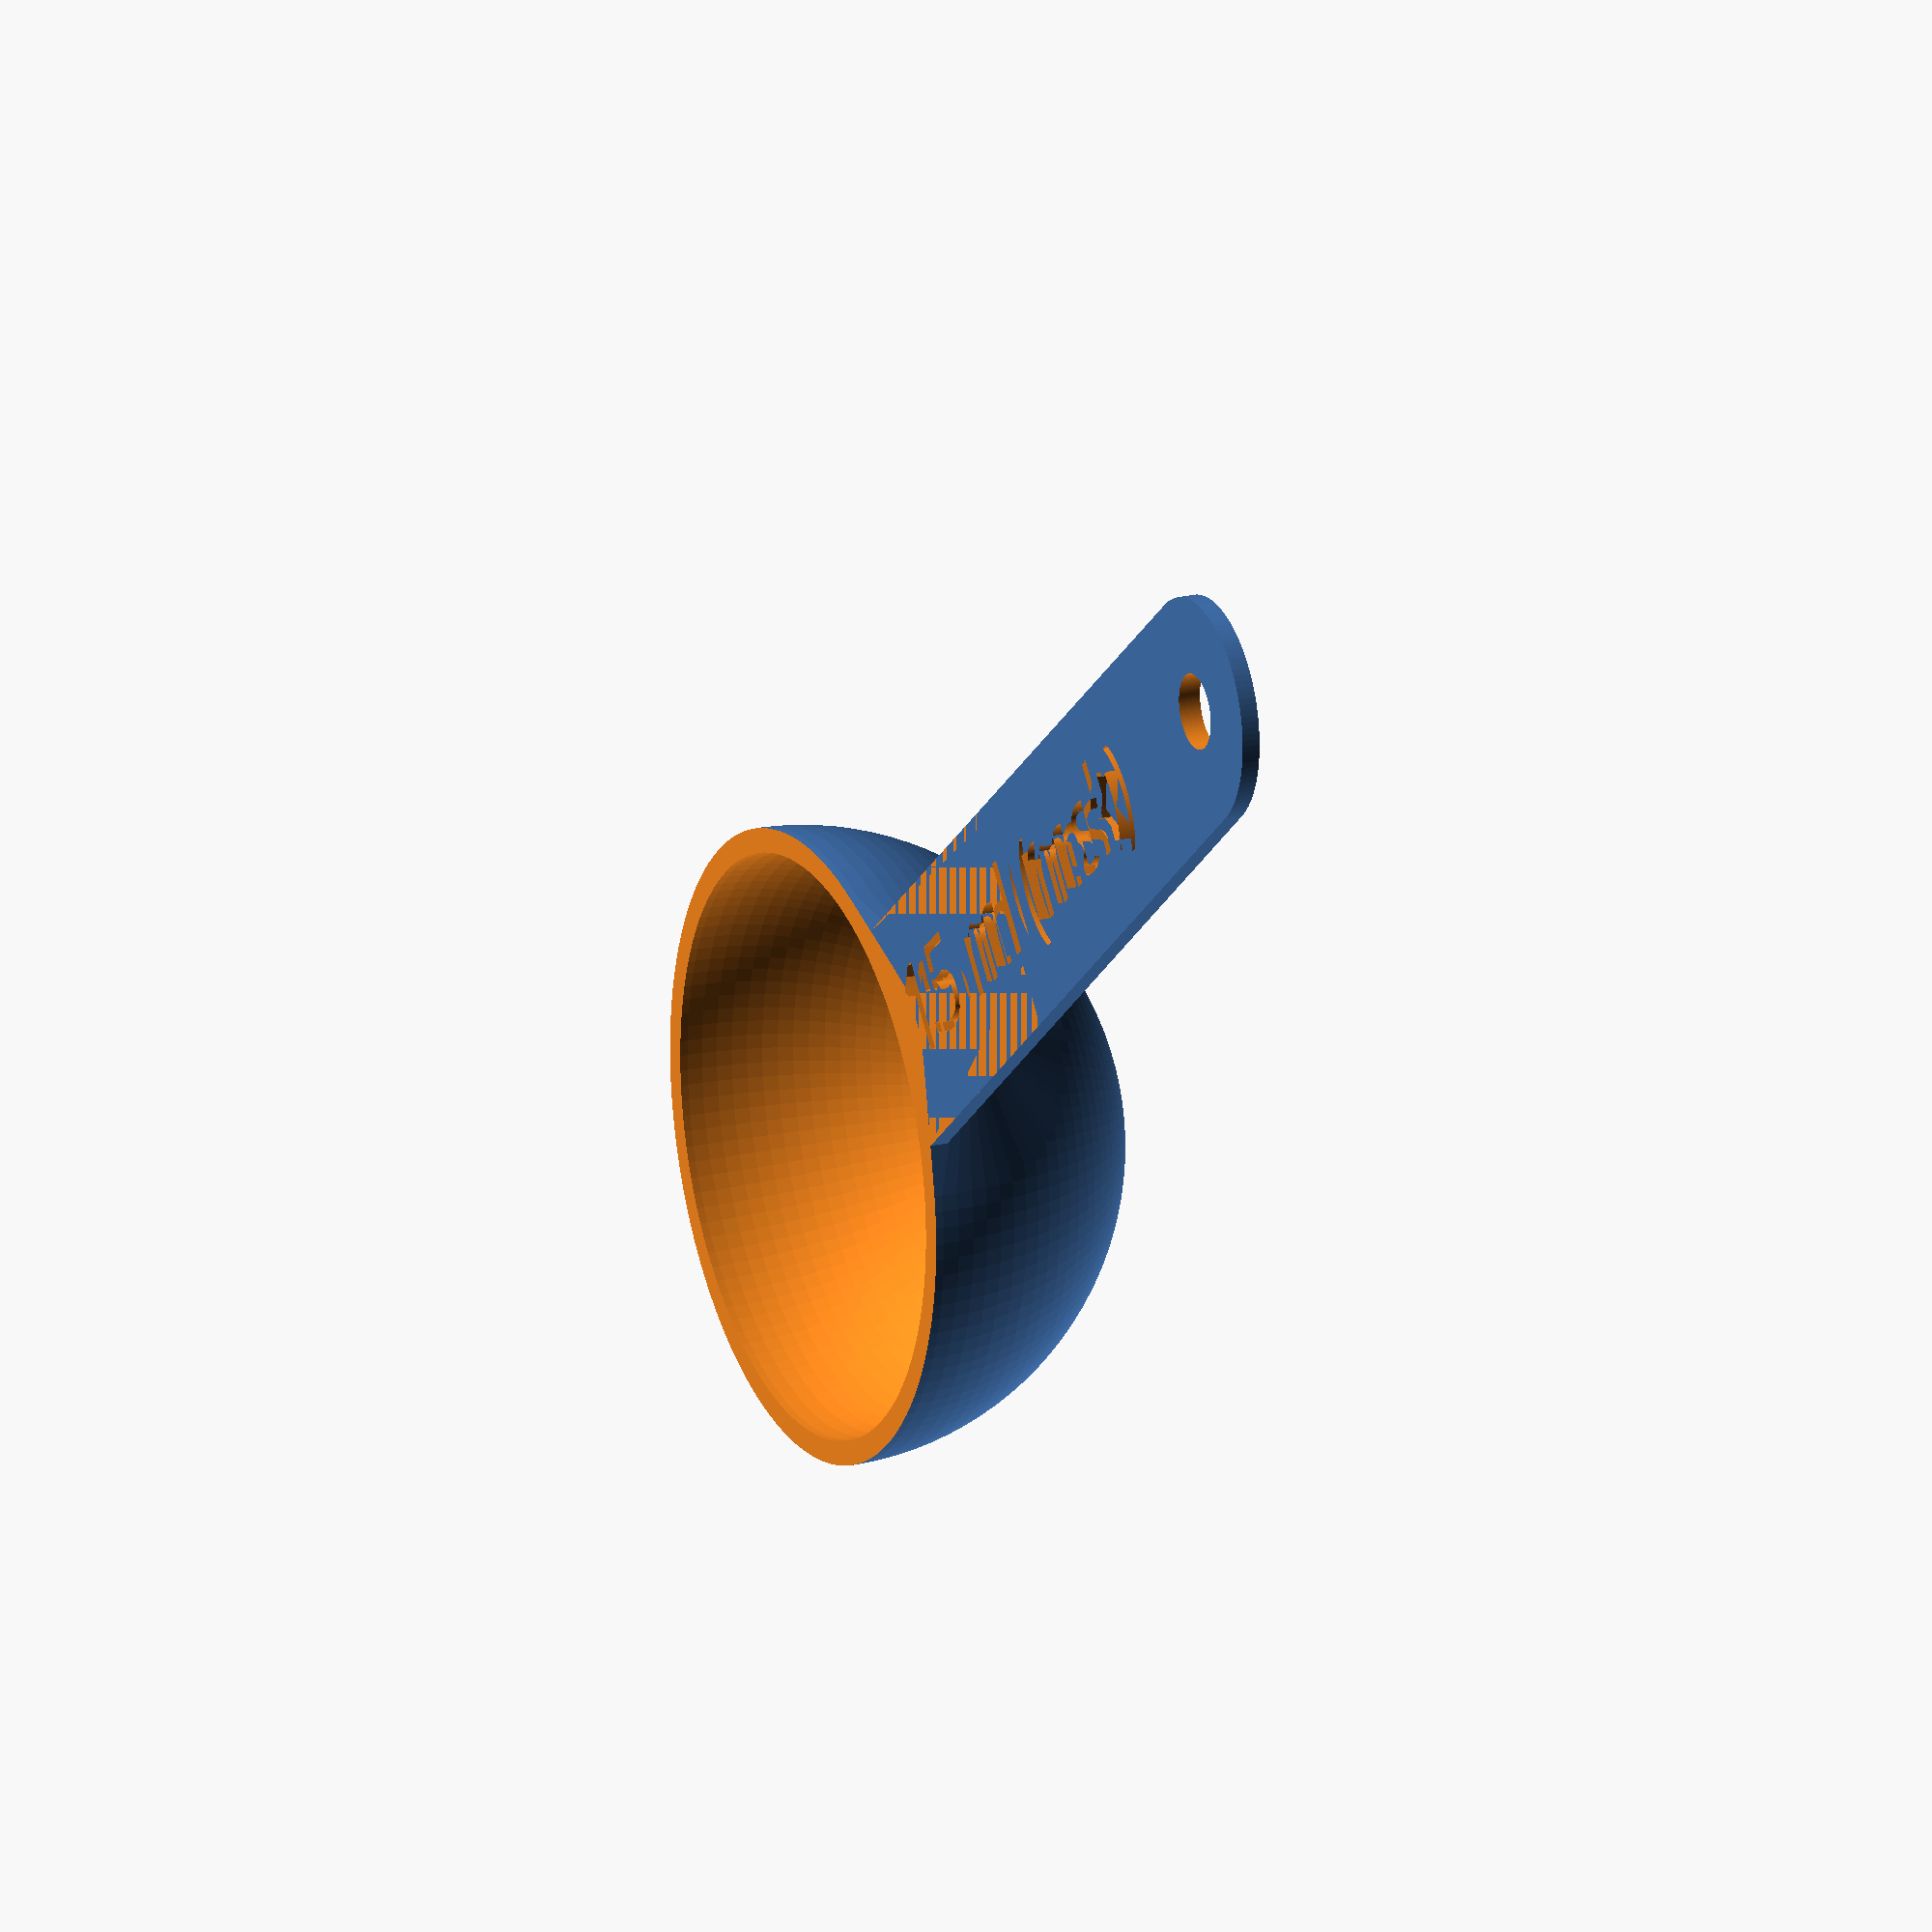
<openscad>
$fn=120;

Vml = 15;
Vmm3 = Vml*1000;
wall = 0.8;

r = pow( Vmm3 *1.5/PI,1/3);
r_outer = r+2*wall;

handle_attach = r_outer-wall*2;
handle_length = 60;
handle_width = 15;
handle_text = "(msk)";

difference() {
    measuring_cup();    
    hole();
}


module measuring_cup() {
    difference() {
        union() {
            hull() {
                handle();
                support();
                }
                difference() {
                    hull() {
                        outside();
                        support();    
                        }
                        cutout();
                        inside();
                        }
                        }
                        label();
                        }
                        }

module support()
{
    translate([r_outer,-wall*2,wall])
cube(wall*3);
}

module hole()
{
     translate([handle_length +handle_attach ,0,0])
 {cylinder(h=r, r= 2.5, center=true);}
}

    


module handle()
{
 union(){   
     
     
    translate([handle_attach ,-handle_width /2,0])
cube([handle_length ,handle_width,wall*1.5]);
    
    translate([handle_length +handle_attach ,0,0])
    cylinder(h=wall*1.5, r=handle_width /2);
 }
    
    }

module cutout()
{
    translate([-r_outer,-r_outer,-r_outer]){
cube([r_outer*3,r_outer*2,r_outer]);
}}

module outside()
{
    sphere(r+2*wall);}

module inside()
    {
sphere(r);
        }


module label(){
    rotate([180,0,0])
    translate([r_outer+wall,0,-wall])
            linear_extrude(wall*2)

            text(str(str(Vml), " ml ", handle_text),valign="center",halign="left", size=6, font="Segoe UI Semibold");
        }

</openscad>
<views>
elev=340.2 azim=219.2 roll=245.6 proj=o view=wireframe
</views>
